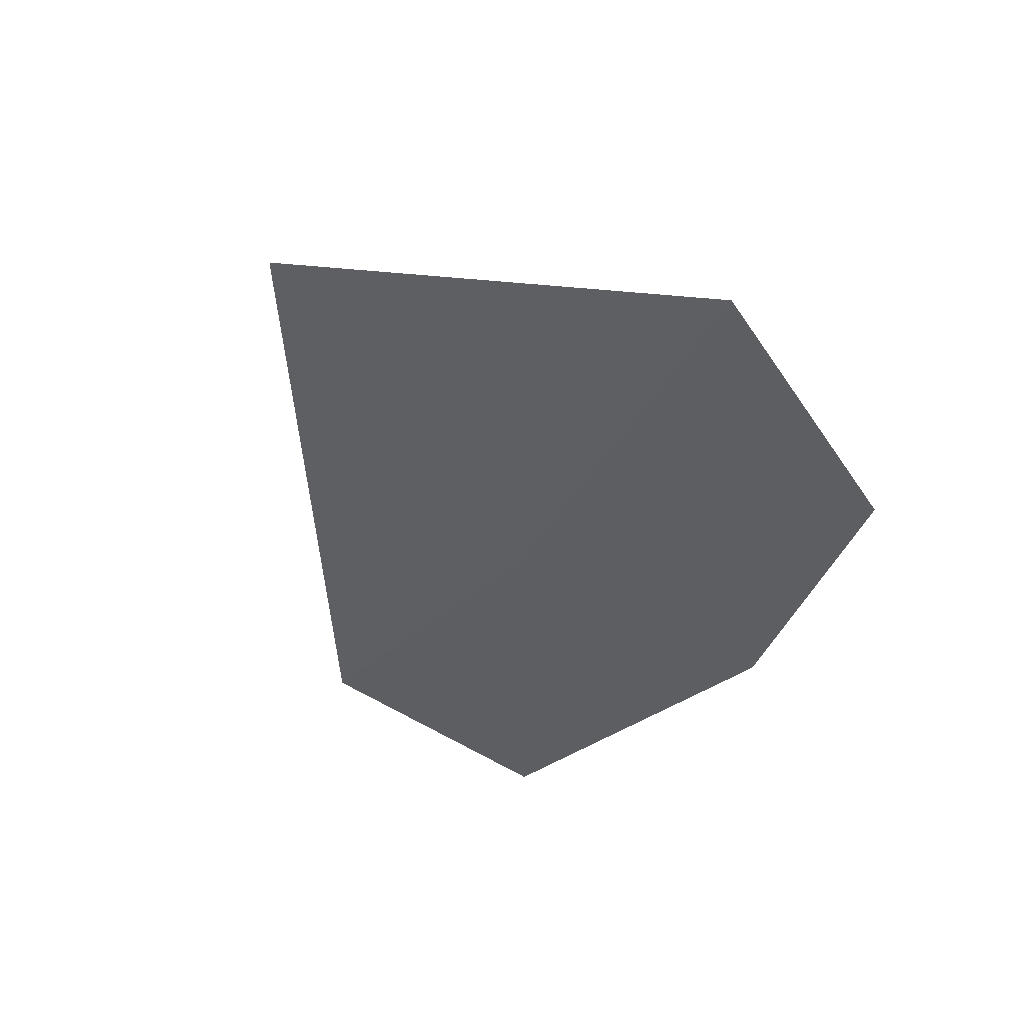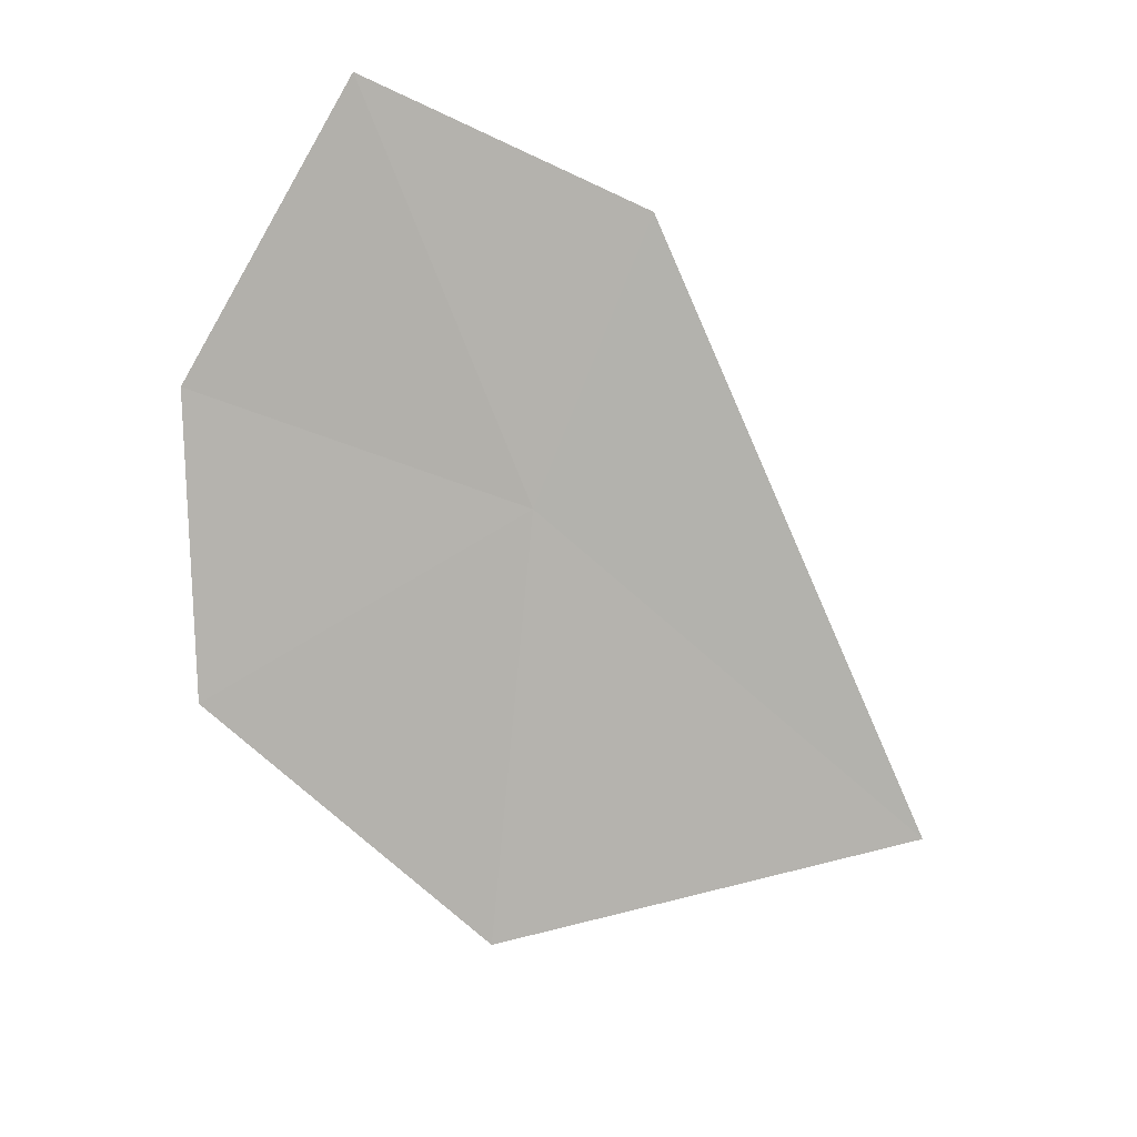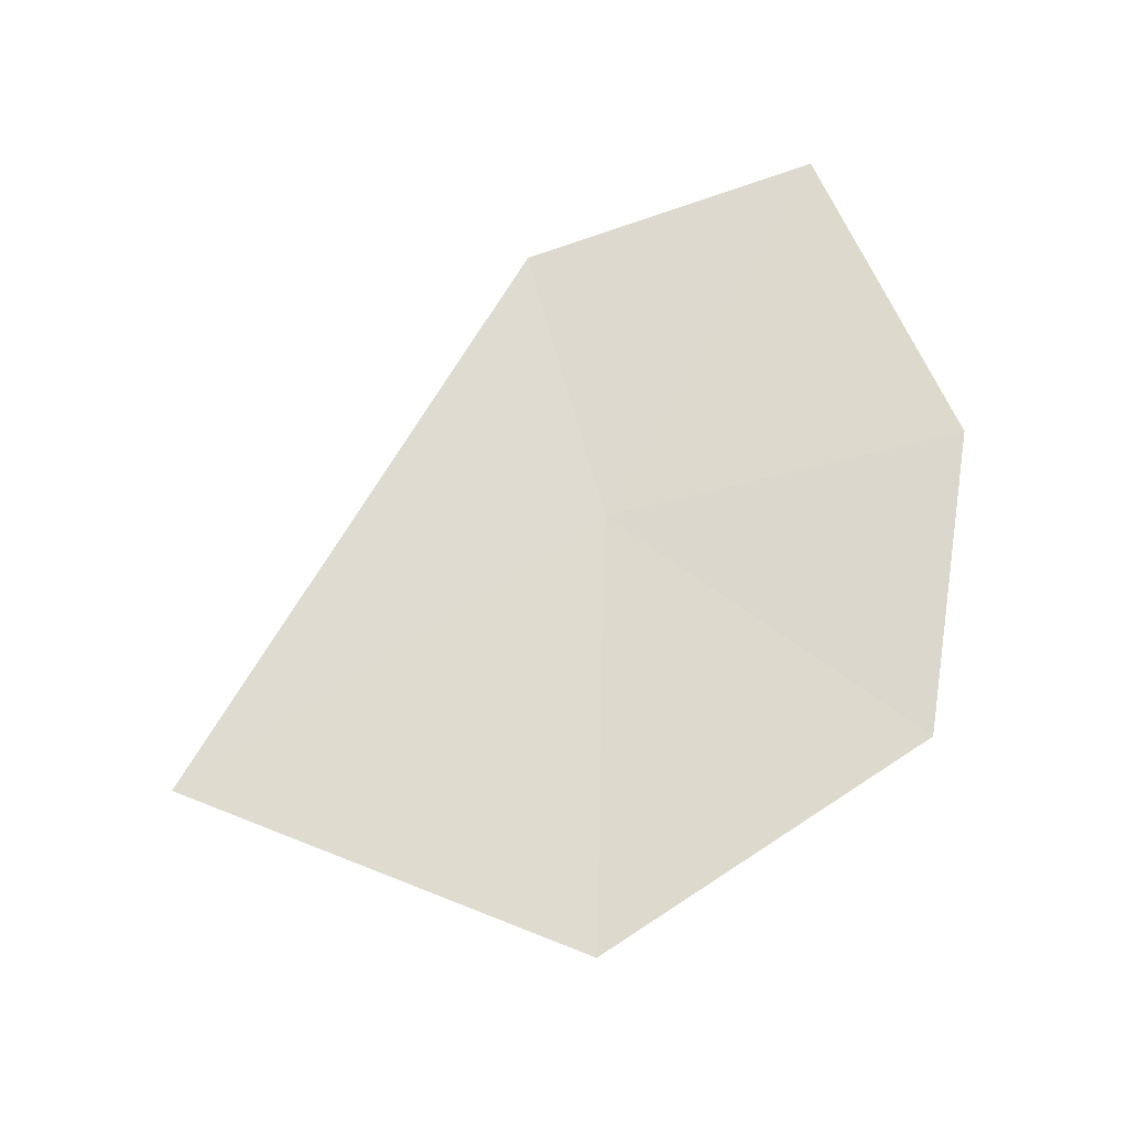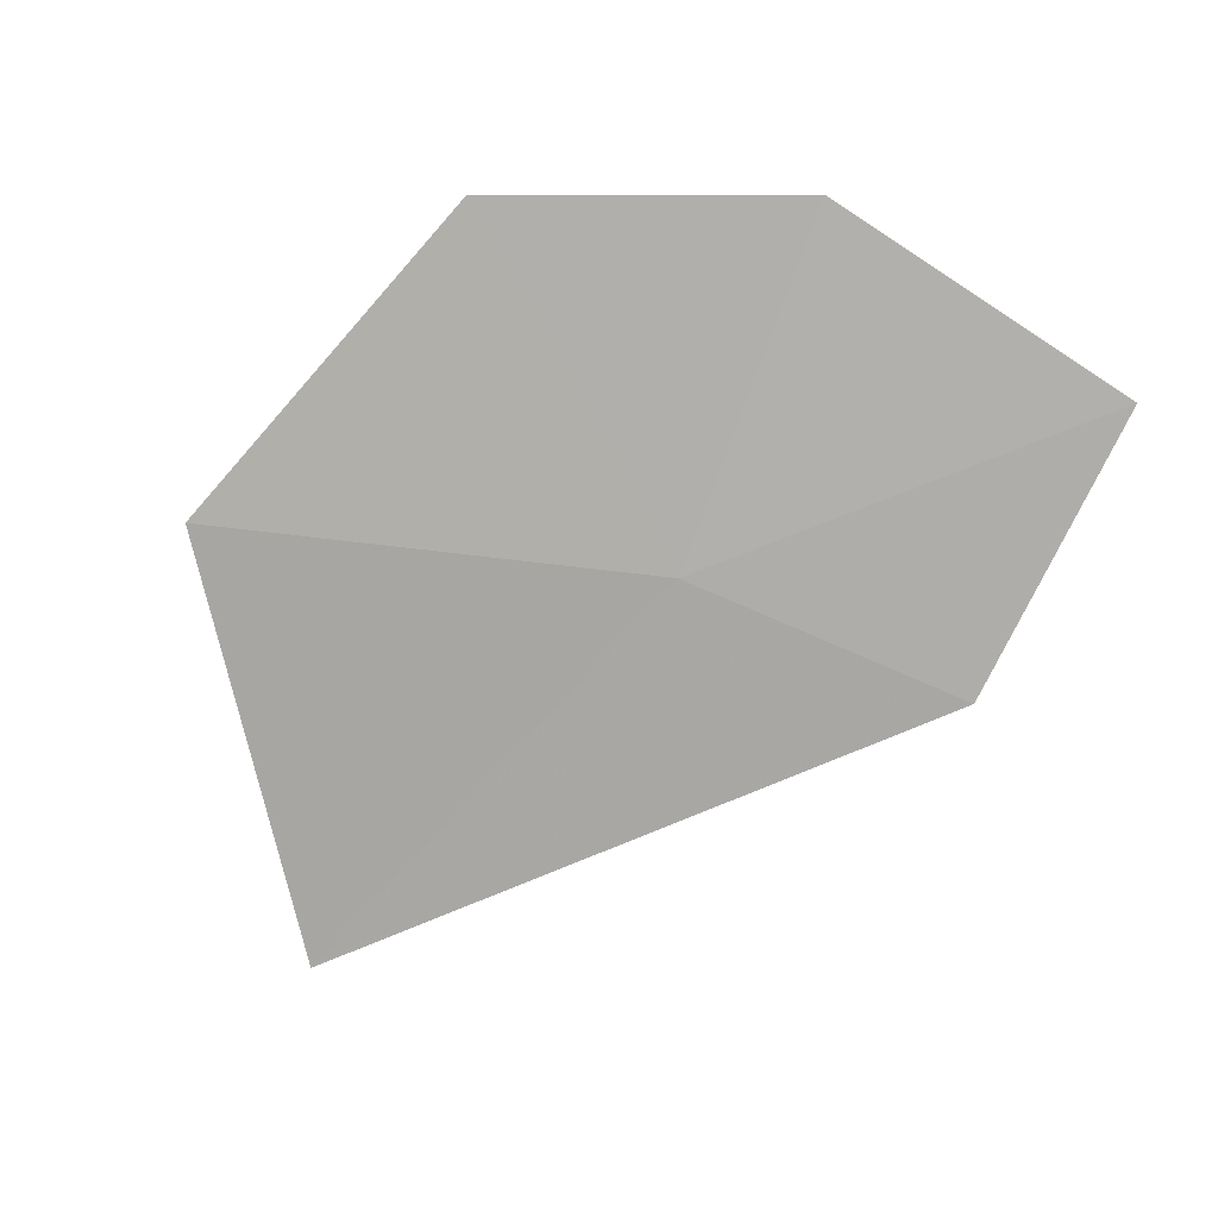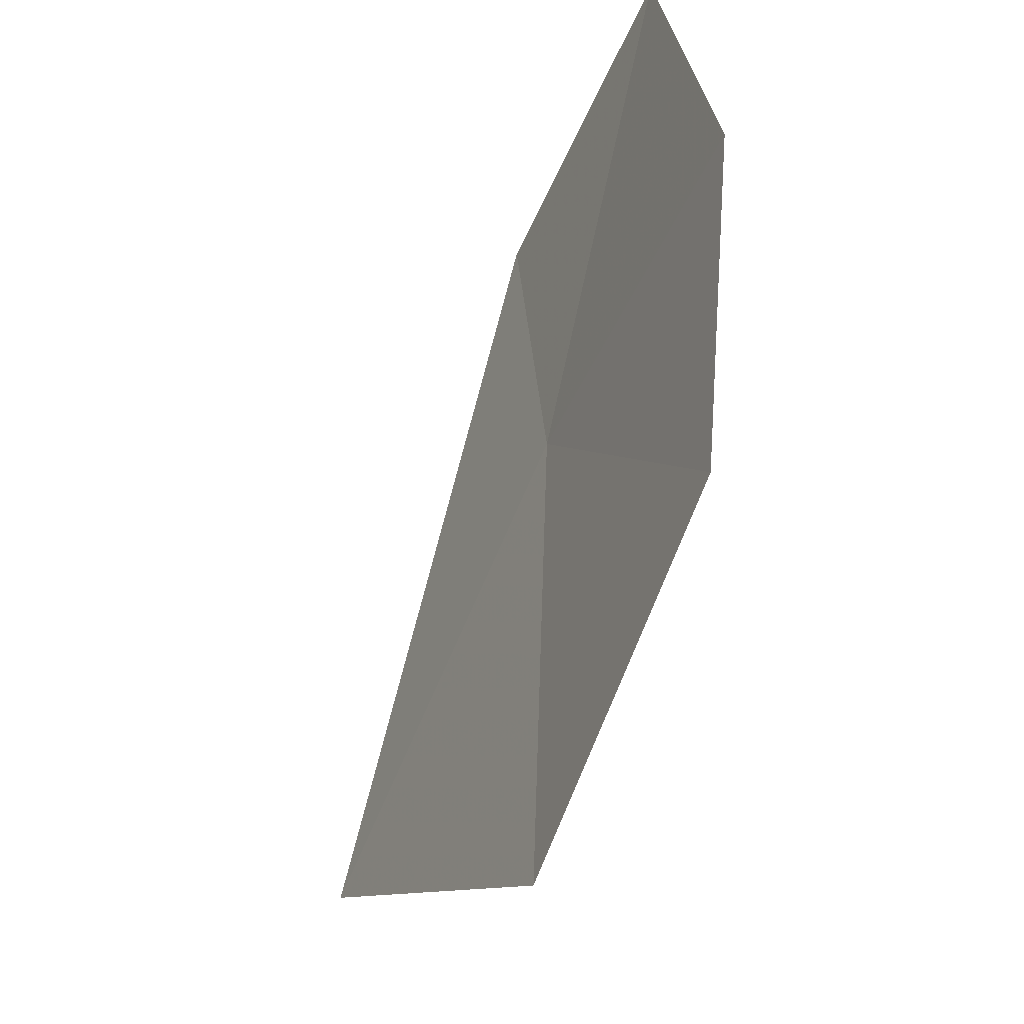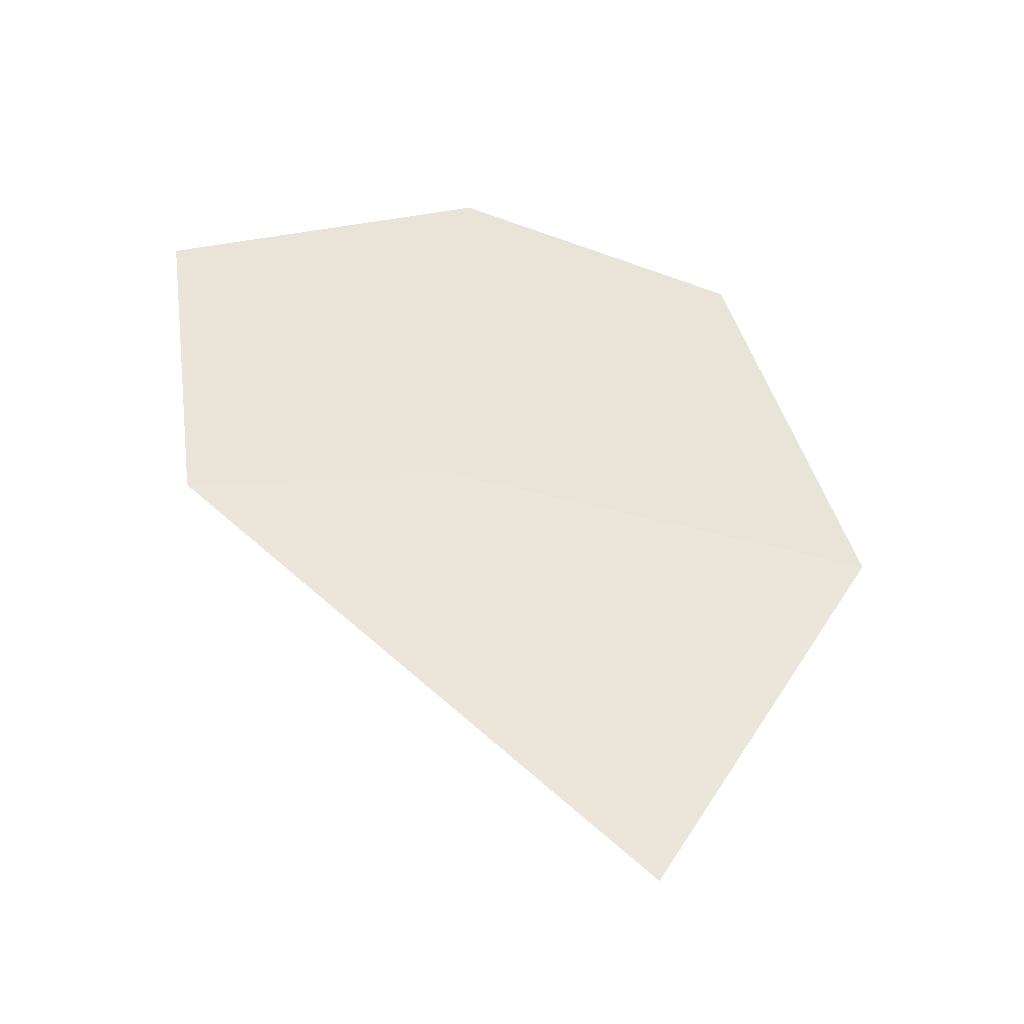
<metadata>
{"format":"obj","ext":"obj","renderer":"f3d","projection":"perspective","resolution":1024,"background":"white","views":[{"elev":-47.1,"azim":139.8,"up":"+Y"},{"elev":-74.6,"azim":-18.6,"up":"+Y"},{"elev":63.5,"azim":168.4,"up":"+Y"},{"elev":-71.8,"azim":-111.5,"up":"+Y"},{"elev":-48.4,"azim":-121.2,"up":"+Z"},{"elev":54.0,"azim":88.7,"up":"+Y"}]}
</metadata>
<code>
v -1.278 -11.53 23.53
v -1.031 -11.64 22.47
v -0.1199 -11.65 23.08
v -1.905 -11.5 22.79
v -2.177 -11.4 23.52
v -1.232 -11.48 24.29
v -2.003 -11.38 24.37
f 1 4 2
f 1 5 4
f 1 7 5
f 1 2 3
f 1 3 6
f 1 6 7

</code>
